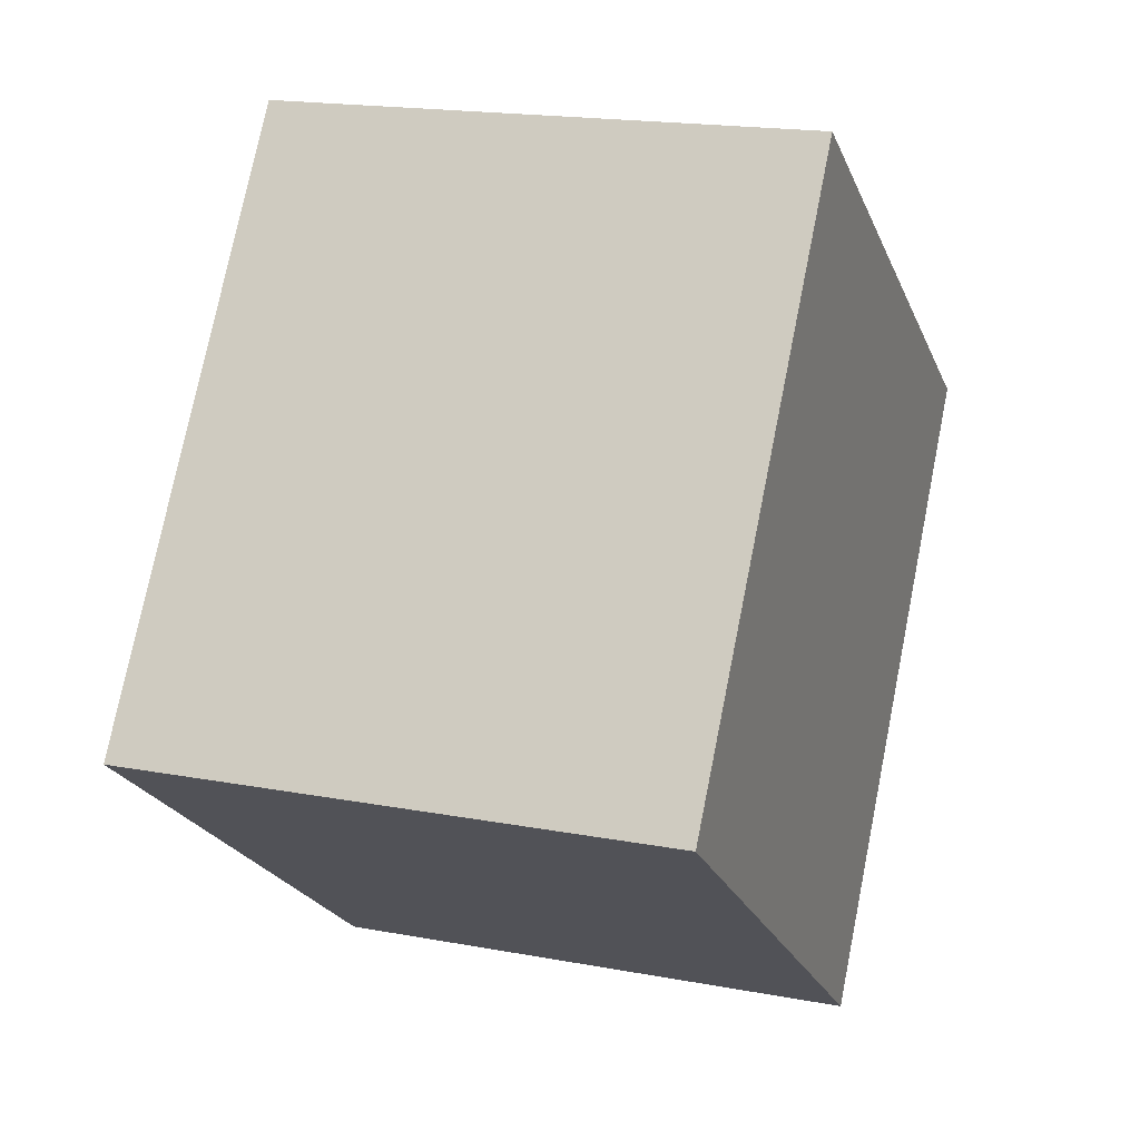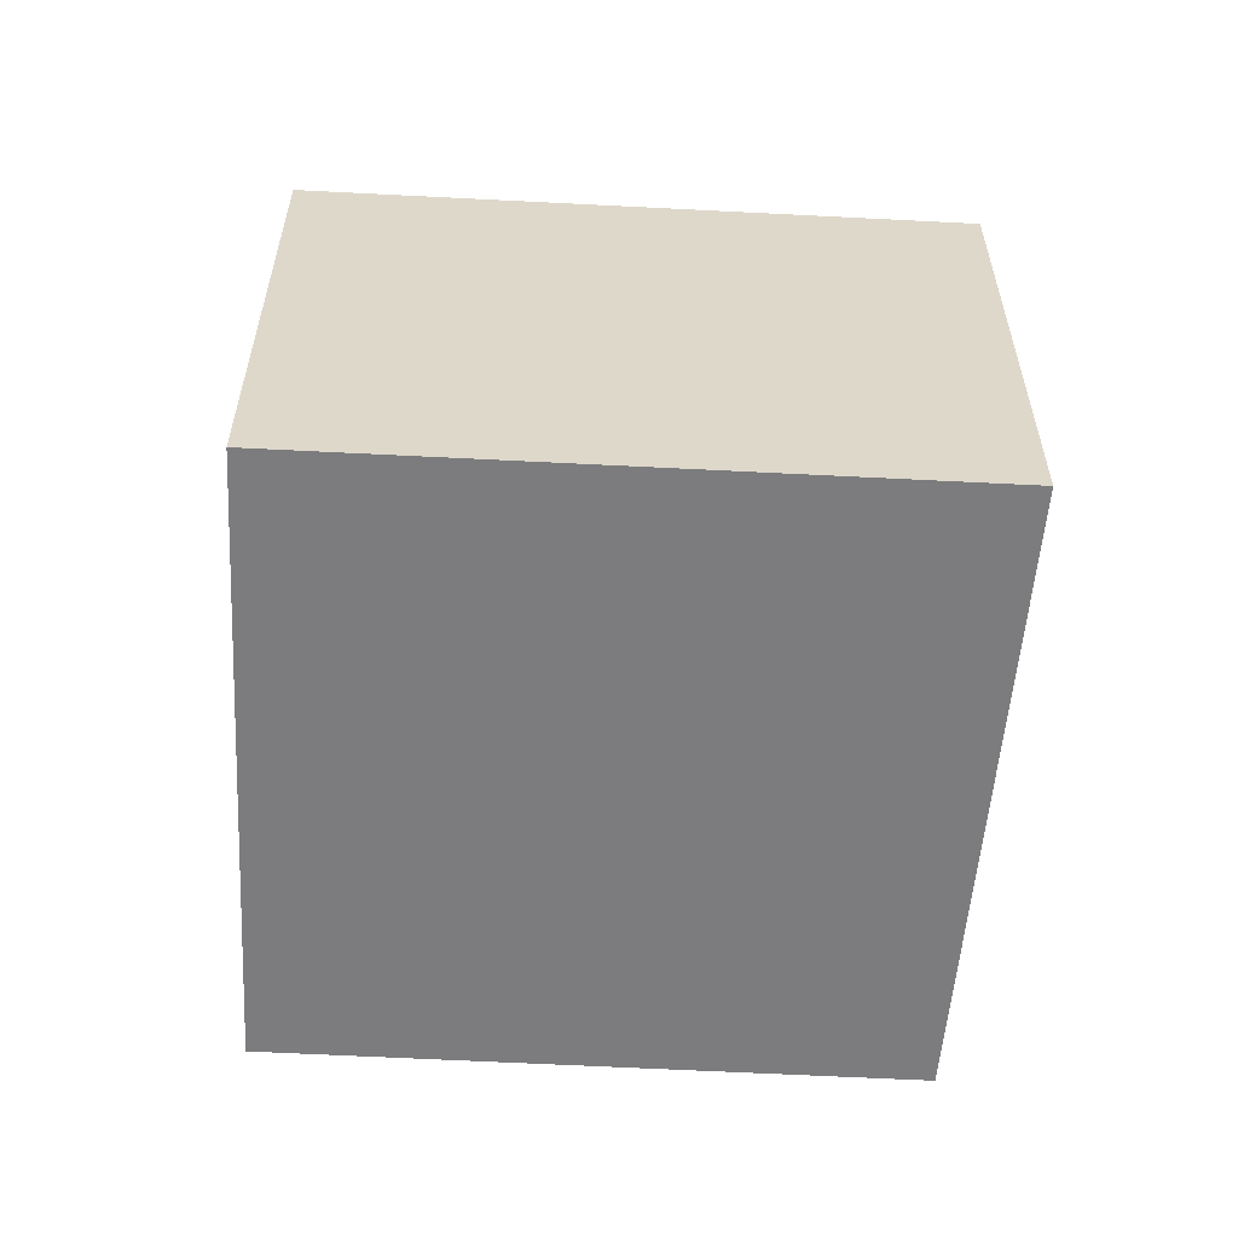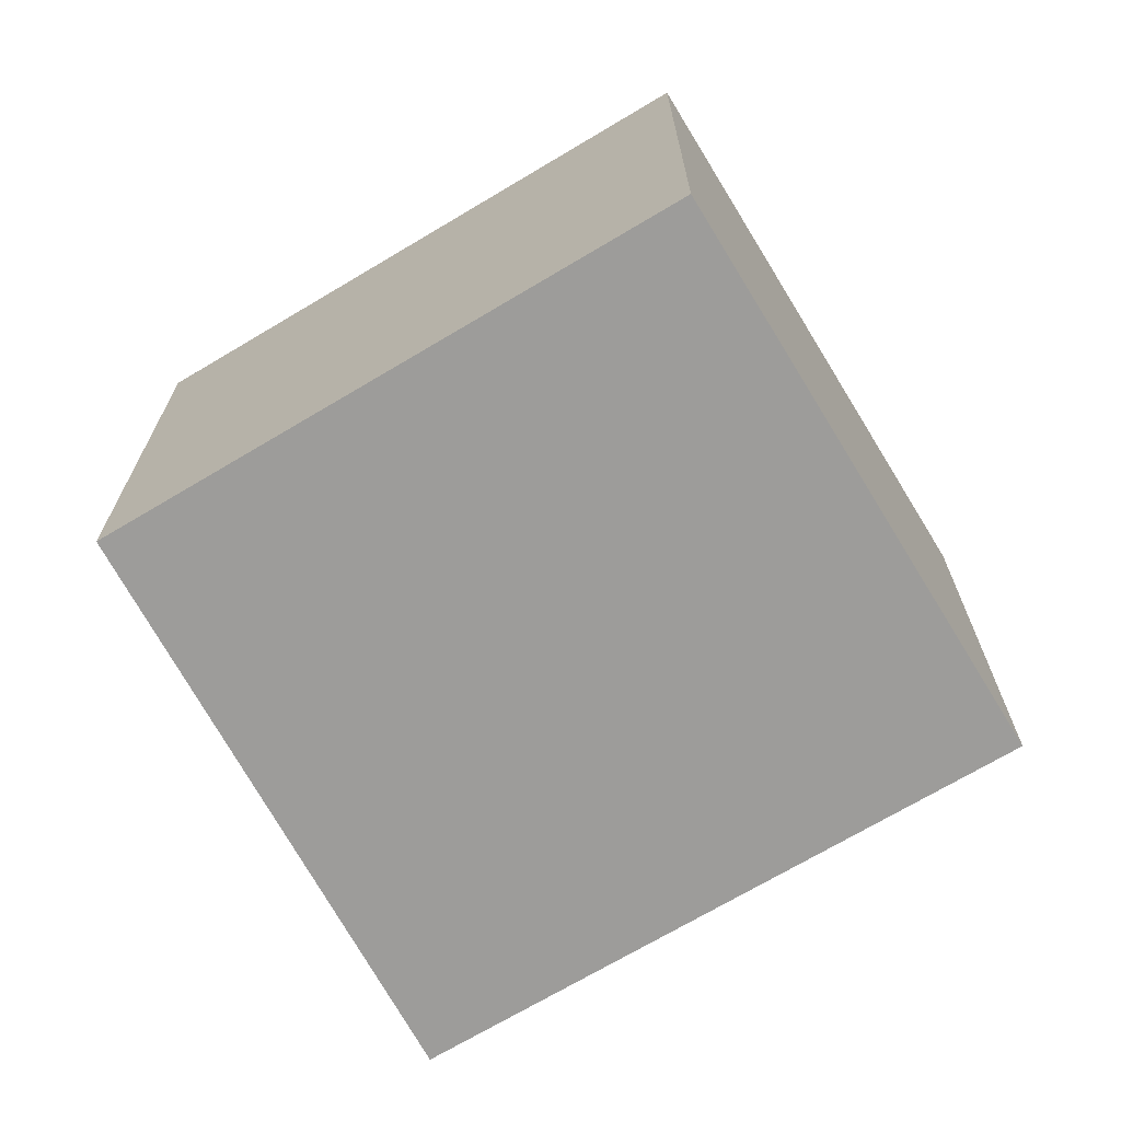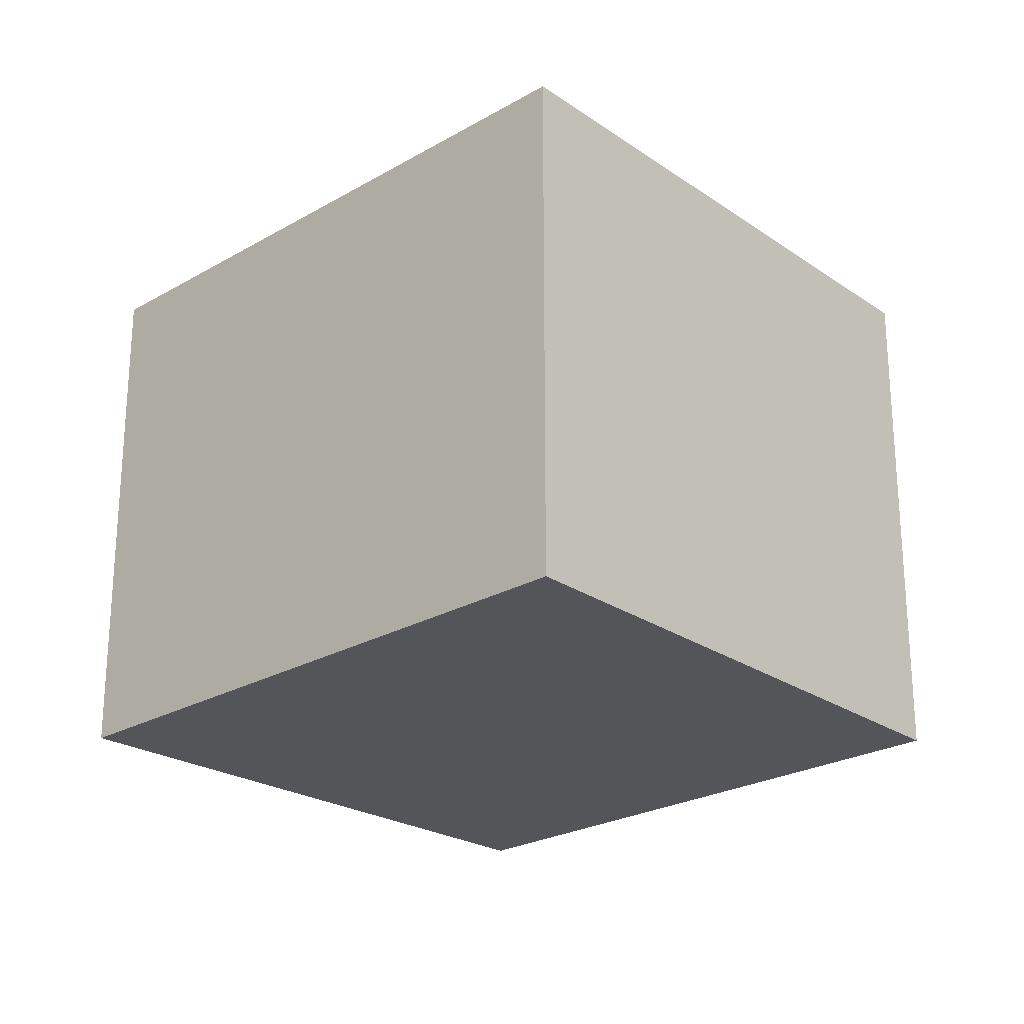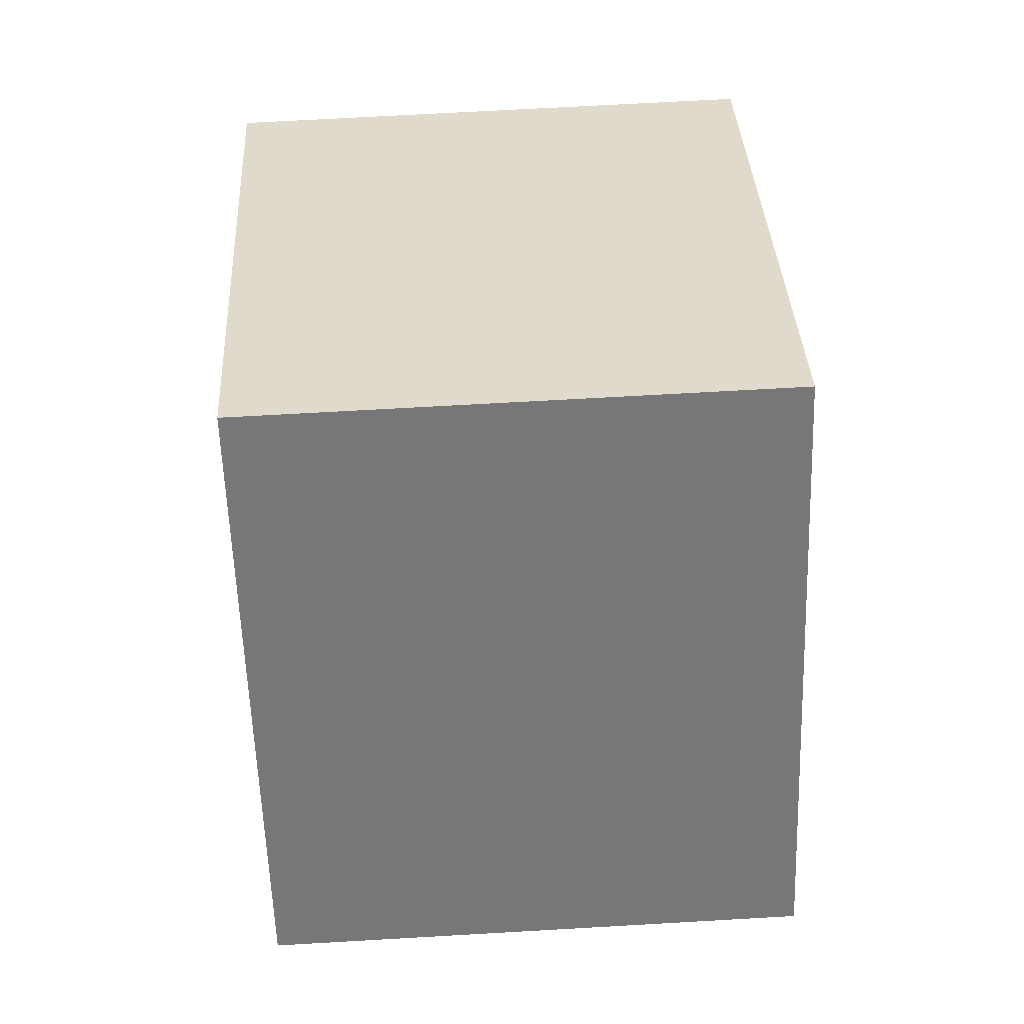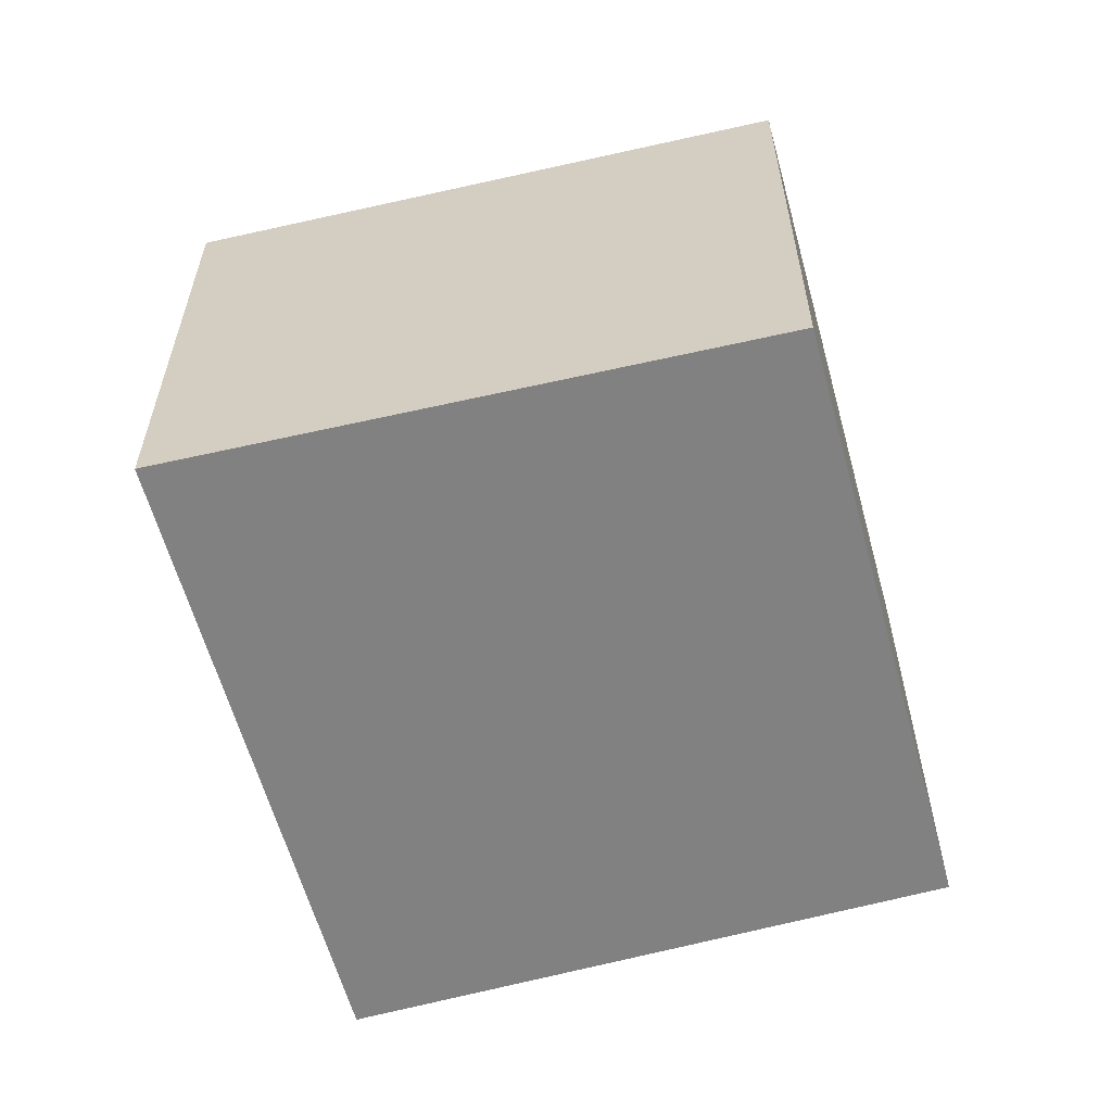
<metadata>
{"format":"obj","ext":"obj","renderer":"f3d","projection":"perspective","resolution":1024,"background":"white","views":[{"elev":18.1,"azim":-69.9,"up":"+Z"},{"elev":-58.9,"azim":121.7,"up":"+Y"},{"elev":-70.1,"azim":-24.3,"up":"+Y"},{"elev":-24.2,"azim":168.5,"up":"+Y"},{"elev":67.9,"azim":-93.3,"up":"+Z"},{"elev":-60.5,"azim":-129.9,"up":"+Y"}]}
</metadata>
<code>
v  0 2.133 1.306e-16
v  3.502 2.133 0.677
v  1.989 2.133 -1.505
v  1.446 2.133 2.076
v  3.502 -4.145e-17 0.677
v  1.989 9.215e-17 -1.505
v  0 0 0
v  1.446 -1.271e-16 2.076
g defaultobject
f 1 2 3
f 2 1 4
f 5 3 2
f 3 5 6
f 6 1 3
f 1 6 7
f 7 4 1
f 4 7 8
f 8 2 4
f 2 8 5
f 8 6 5
f 6 8 7

</code>
